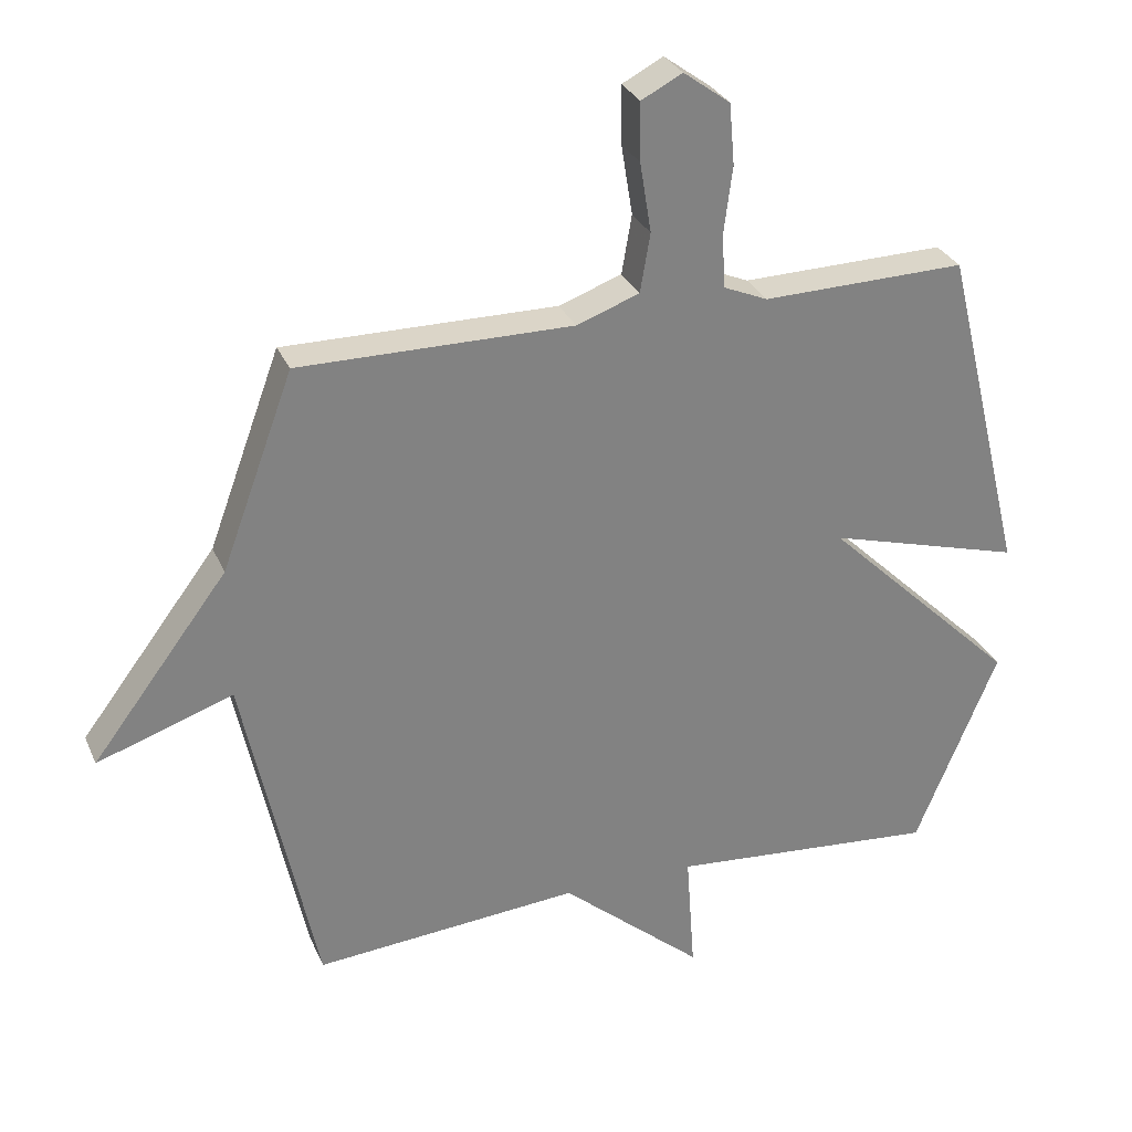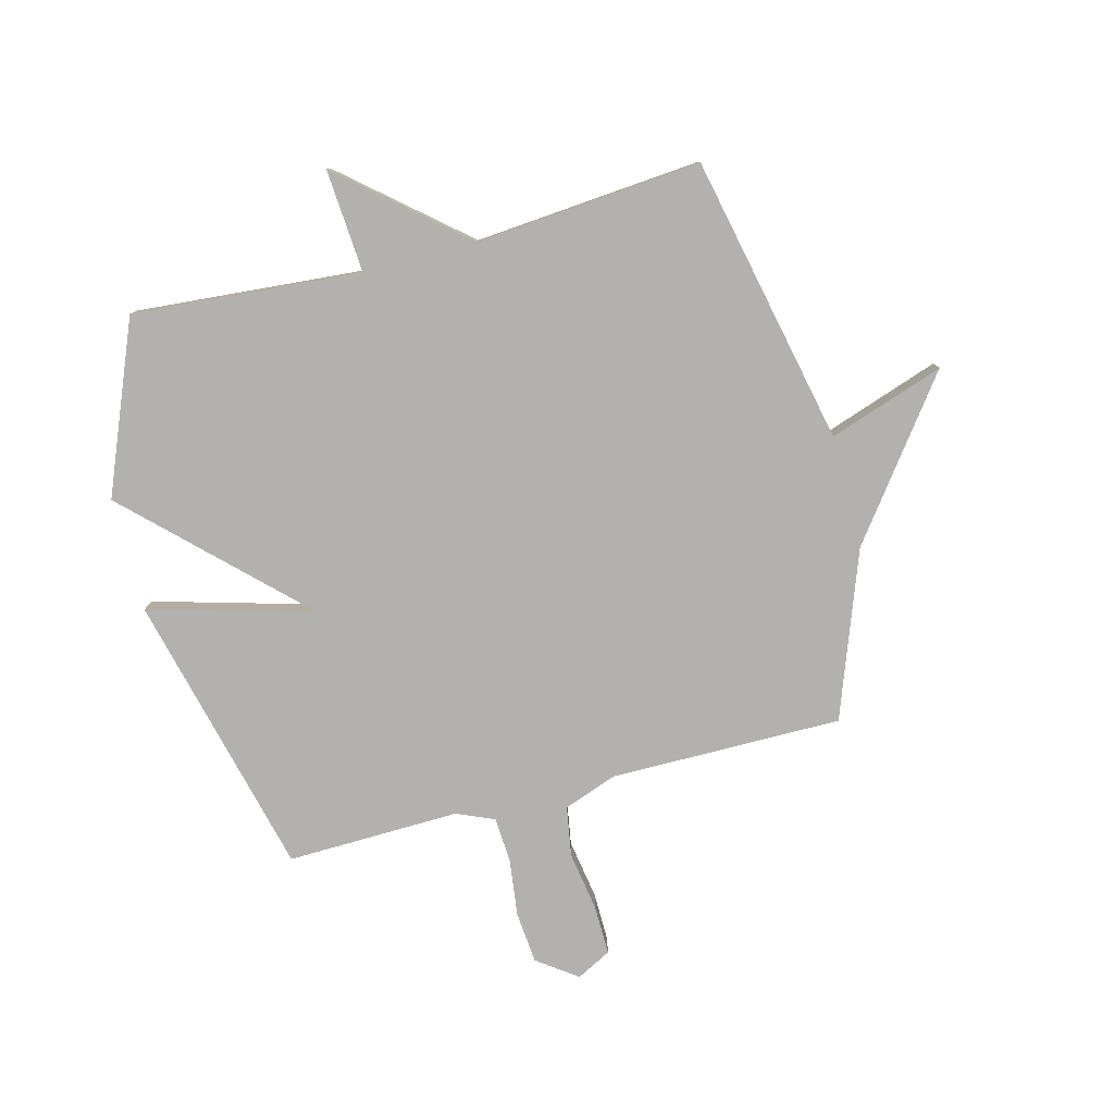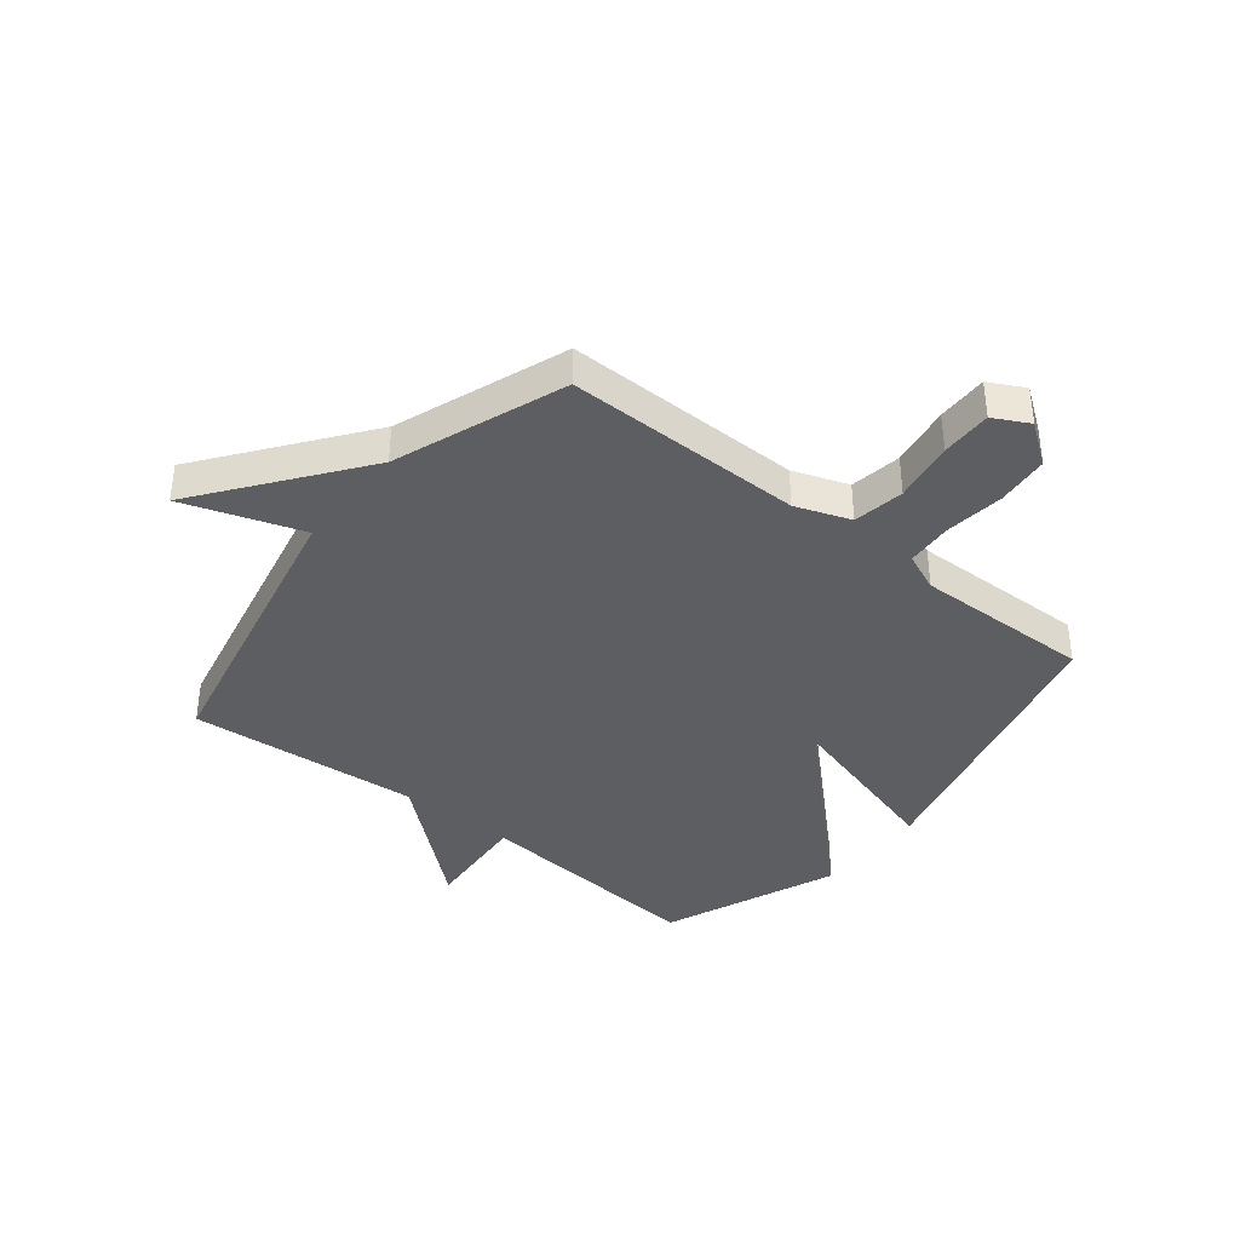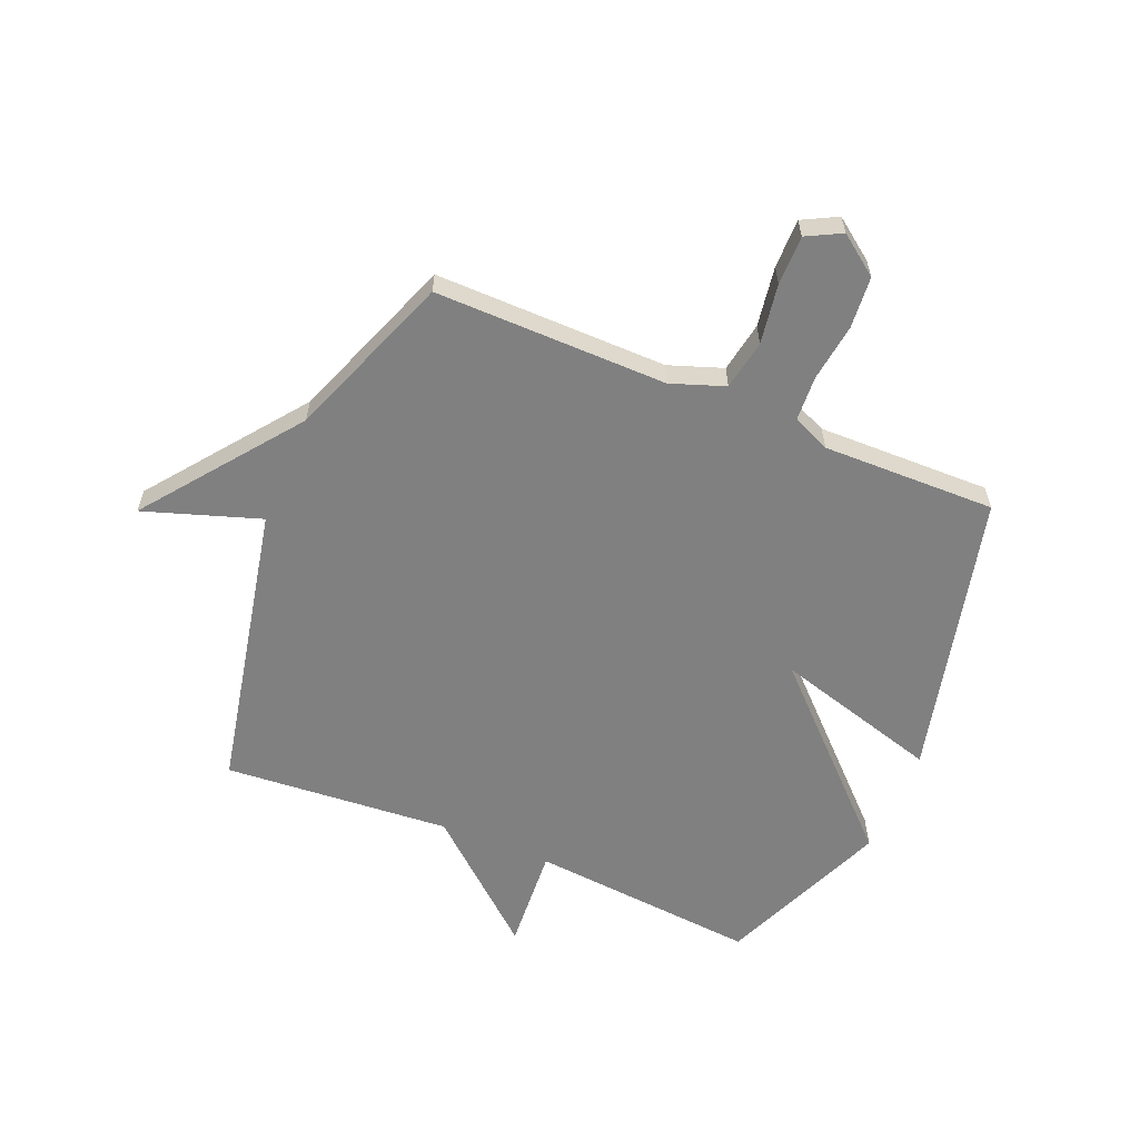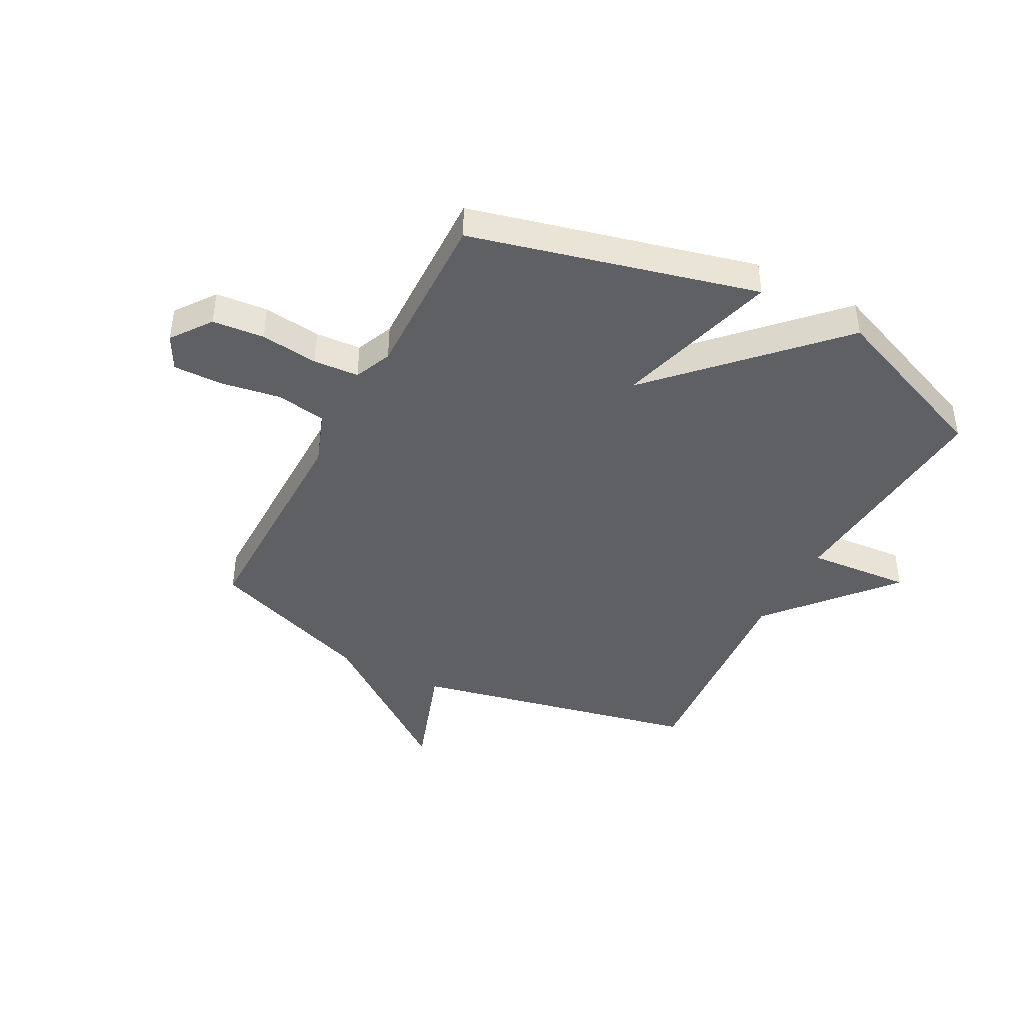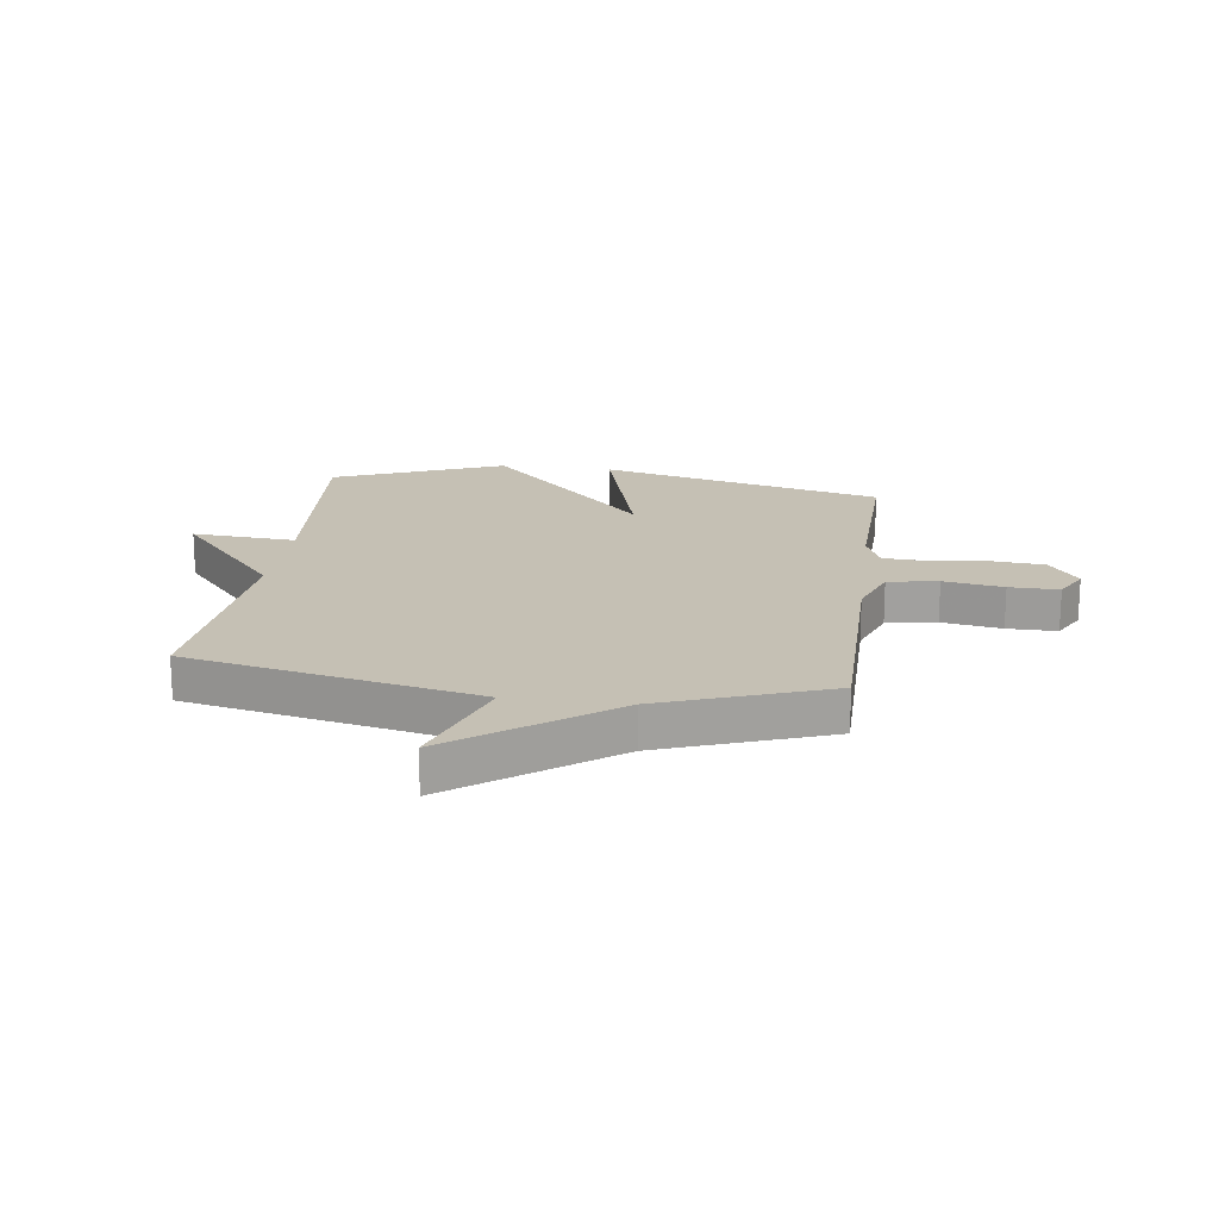
<metadata>
{"format":"obj","ext":"obj","renderer":"f3d","projection":"perspective","resolution":1024,"background":"white","views":[{"elev":29.6,"azim":-20.3,"up":"+Z"},{"elev":-79.3,"azim":-165.3,"up":"+Y"},{"elev":-38.7,"azim":-38.6,"up":"+Y"},{"elev":-60.0,"azim":-22.9,"up":"+Y"},{"elev":-42.3,"azim":62.3,"up":"+Y"},{"elev":18.4,"azim":-82.2,"up":"+Y"}]}
</metadata>
<code>
v 0.5 0.07 -0.5
v 0.098 0.07 -0.467
v 0.111 0.07 -0.649
v -0.102 0.07 -0.467
v -0.5 0.07 -0.5
v -0.608 0.07 0.008
v -0.811 0.07 -0.061
v -0.608 0.07 0.208
v -0.5 0.07 0.5
v -0.092 0.07 0.498
v 0.002 0.07 0.532
v 0.017 0.07 0.62
v 0 0.07 0.725
v -0.001 0.07 0.812
v 0.06 0.07 0.844
v 0.13 0.07 0.793
v 0.138 0.07 0.702
v 0.125 0.07 0.601
v 0.13 0.07 0.521
v 0.196 0.07 0.493
v 0.5 0.07 0.5
v 0.623 0.07 -0.001
v 0.332 0.07 0.081
v 0.623 0.07 -0.201
v 0.5 0 -0.5
v 0.098 0 -0.467
v 0.111 0 -0.649
v -0.102 0 -0.467
v -0.5 0 -0.5
v -0.608 0 0.008
v -0.811 0 -0.061
v -0.608 0 0.208
v -0.5 0 0.5
v -0.092 0 0.498
v 0.002 0 0.532
v 0.017 0 0.62
v 0 0 0.725
v -0.001 0 0.812
v 0.06 0 0.844
v 0.13 0 0.793
v 0.138 0 0.702
v 0.125 0 0.601
v 0.13 0 0.521
v 0.196 0 0.493
v 0.5 0 0.5
v 0.623 0 -0.001
v 0.332 0 0.081
v 0.623 0 -0.201
f 23 24 1 2
f 20 21 22 23
f 19 20 23 2
f 18 19 2
f 16 17 18
f 15 16 18
f 14 15 18
f 13 14 18
f 12 13 18
f 11 12 18 2
f 2 3 4
f 11 2 4
f 10 11 4
f 4 5 6
f 10 4 6
f 9 10 6
f 8 9 6
f 6 7 8
f 26 25 48 47
f 47 46 45 44
f 26 47 44 43
f 26 43 42
f 42 41 40
f 42 40 39
f 42 39 38
f 42 38 37
f 42 37 36
f 26 42 36 35
f 28 27 26
f 28 26 35
f 28 35 34
f 30 29 28
f 30 28 34
f 30 34 33
f 30 33 32
f 32 31 30
f 1 25 26 2
f 2 26 27 3
f 3 27 28 4
f 4 28 29 5
f 5 29 30 6
f 6 30 31 7
f 7 31 32 8
f 8 32 33 9
f 9 33 34 10
f 10 34 35 11
f 11 35 36 12
f 12 36 37 13
f 13 37 38 14
f 14 38 39 15
f 15 39 40 16
f 16 40 41 17
f 17 41 42 18
f 18 42 43 19
f 19 43 44 20
f 20 44 45 21
f 21 45 46 22
f 22 46 47 23
f 23 47 48 24
f 24 48 25 1

</code>
